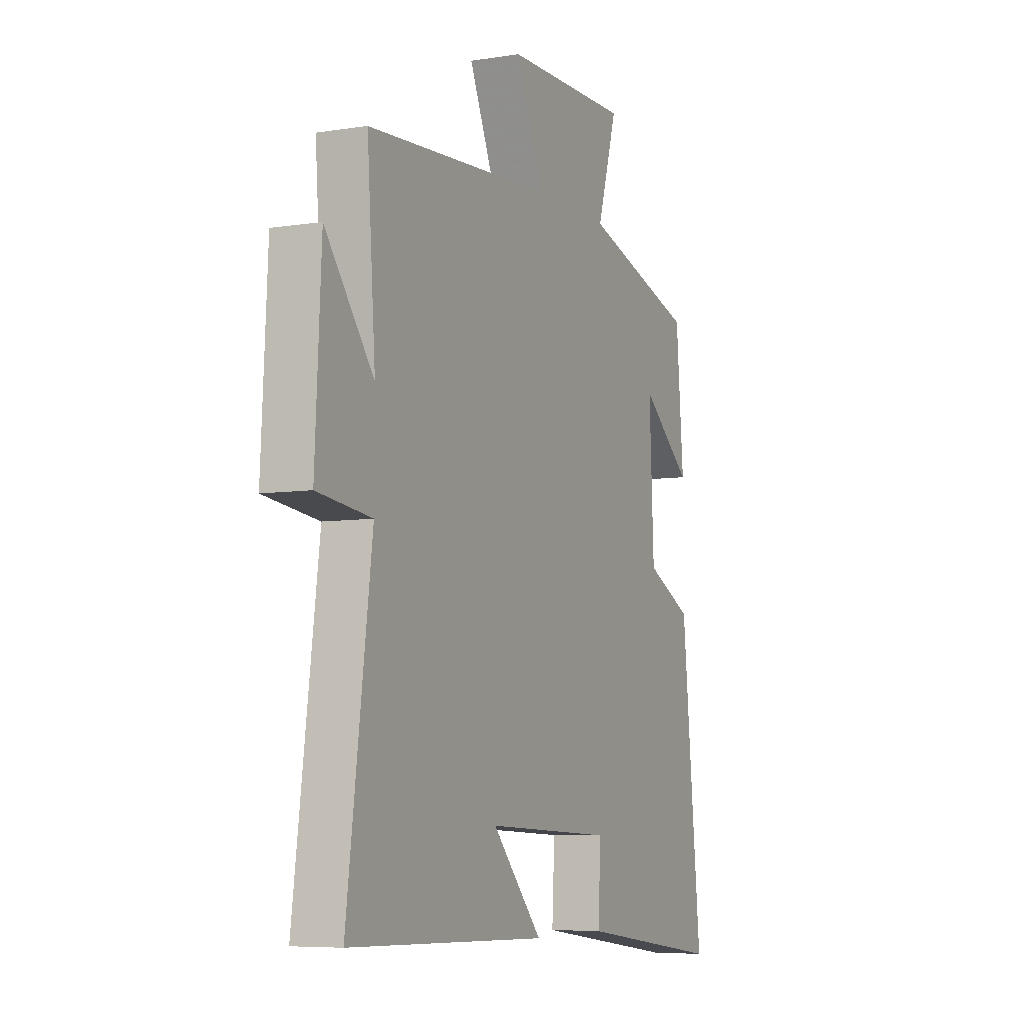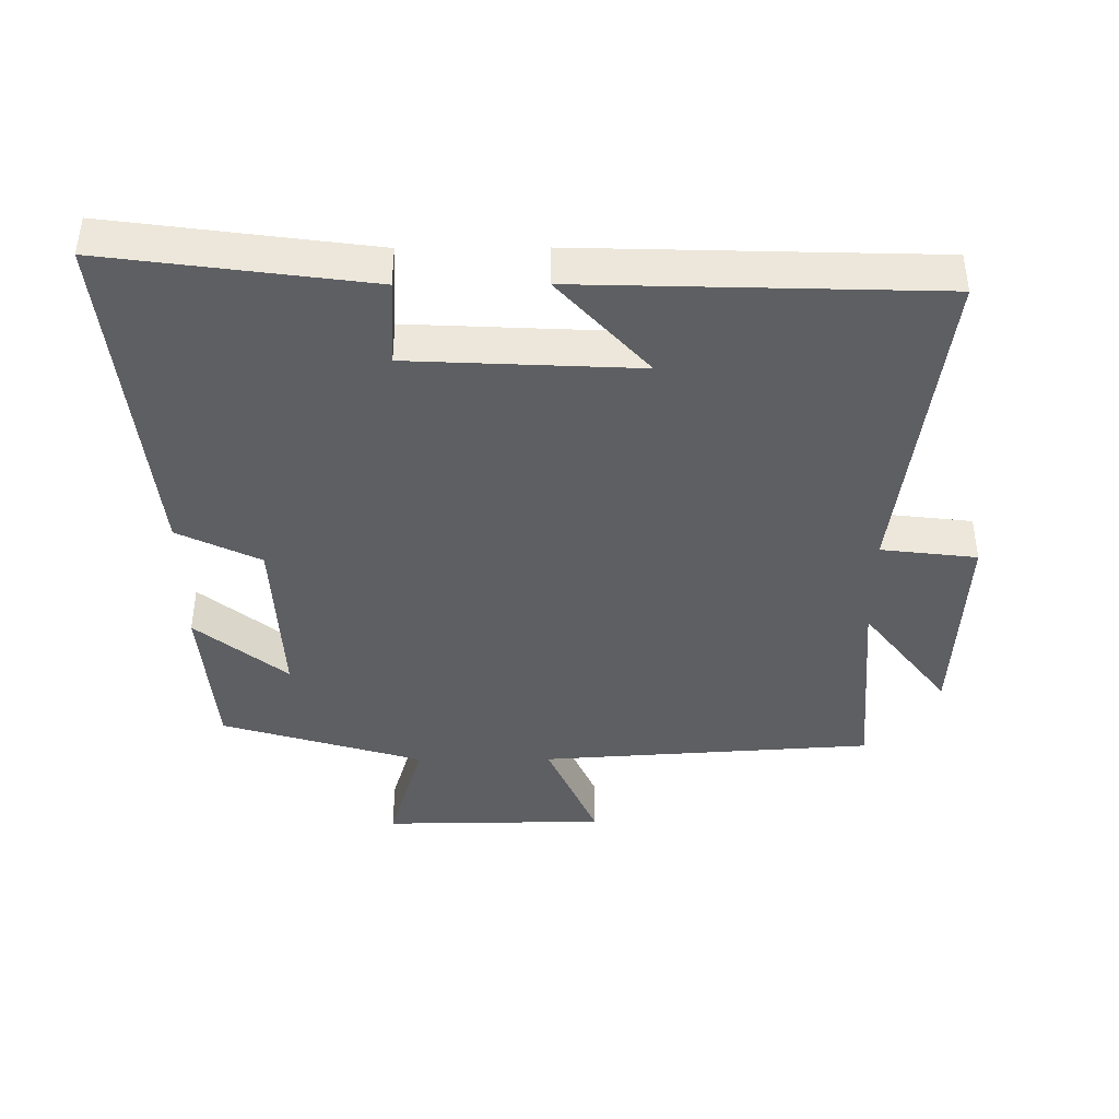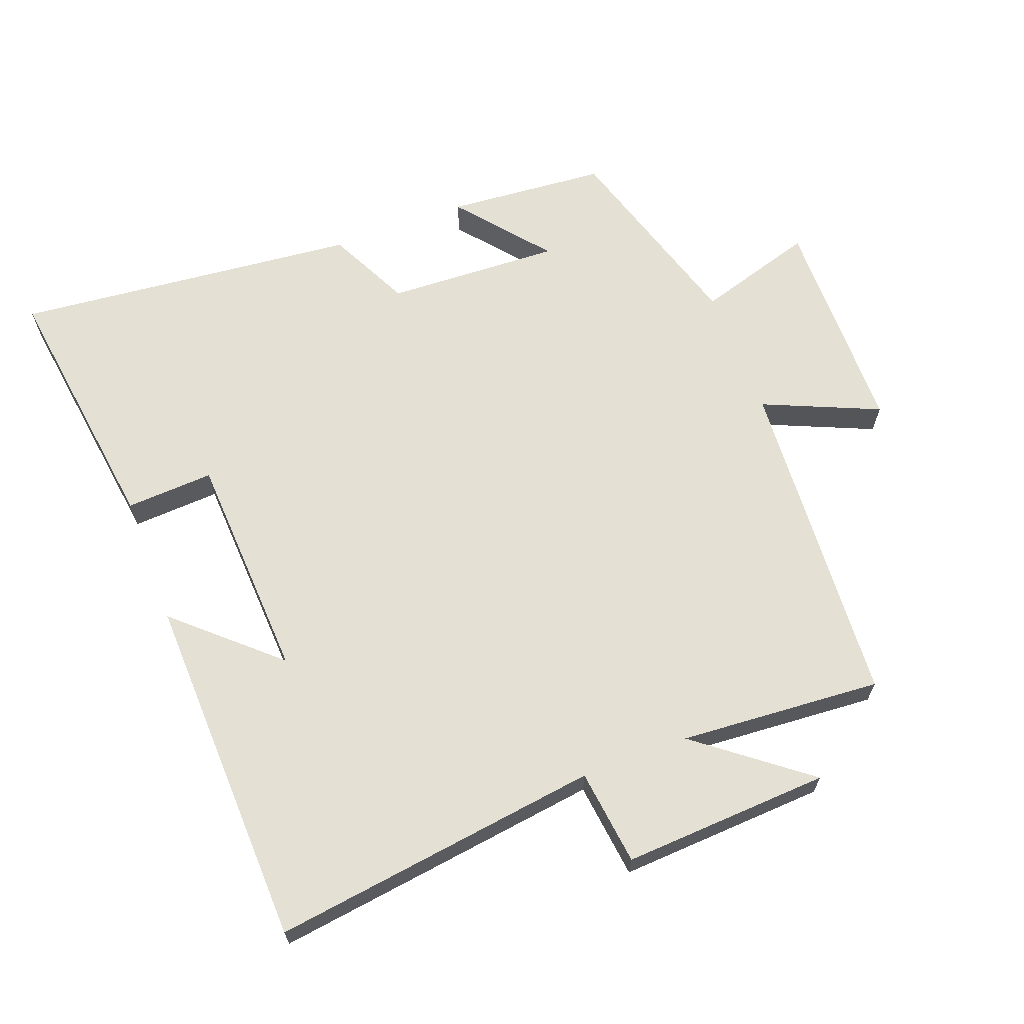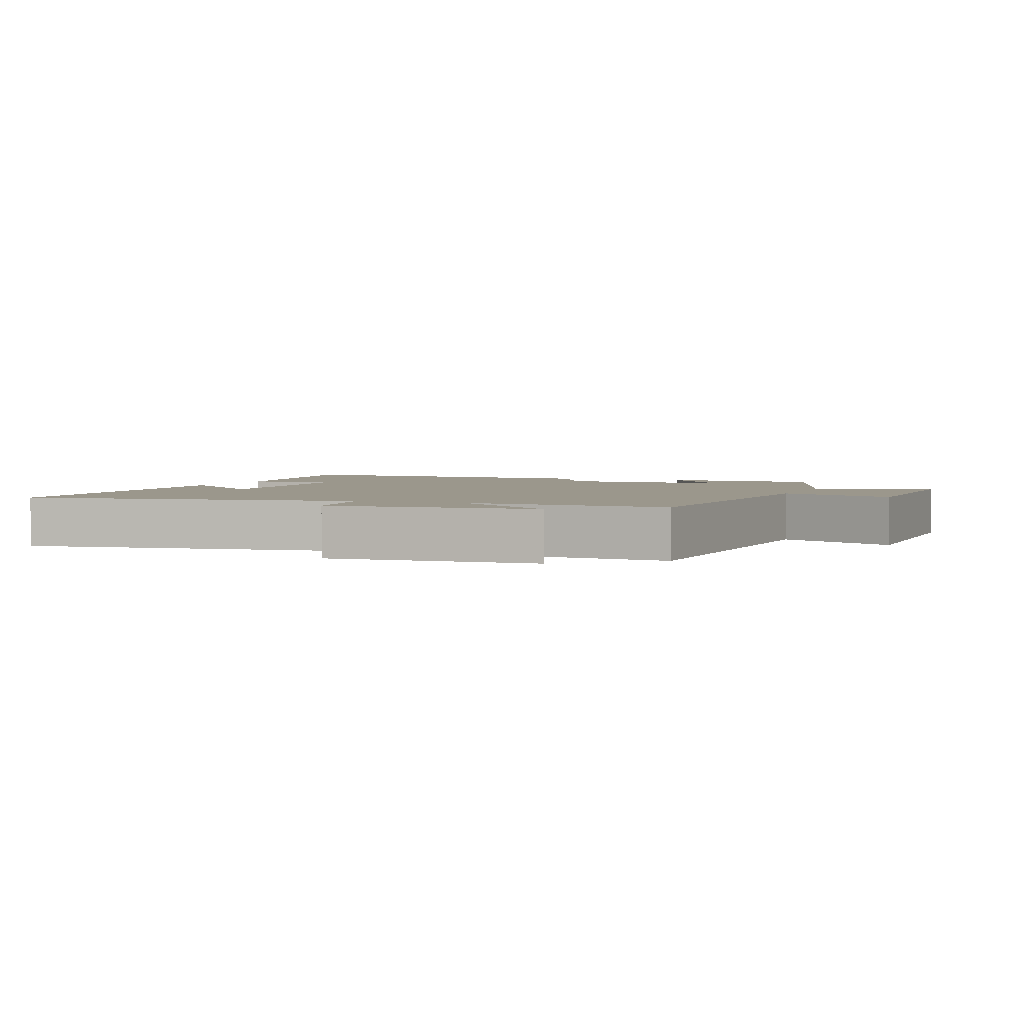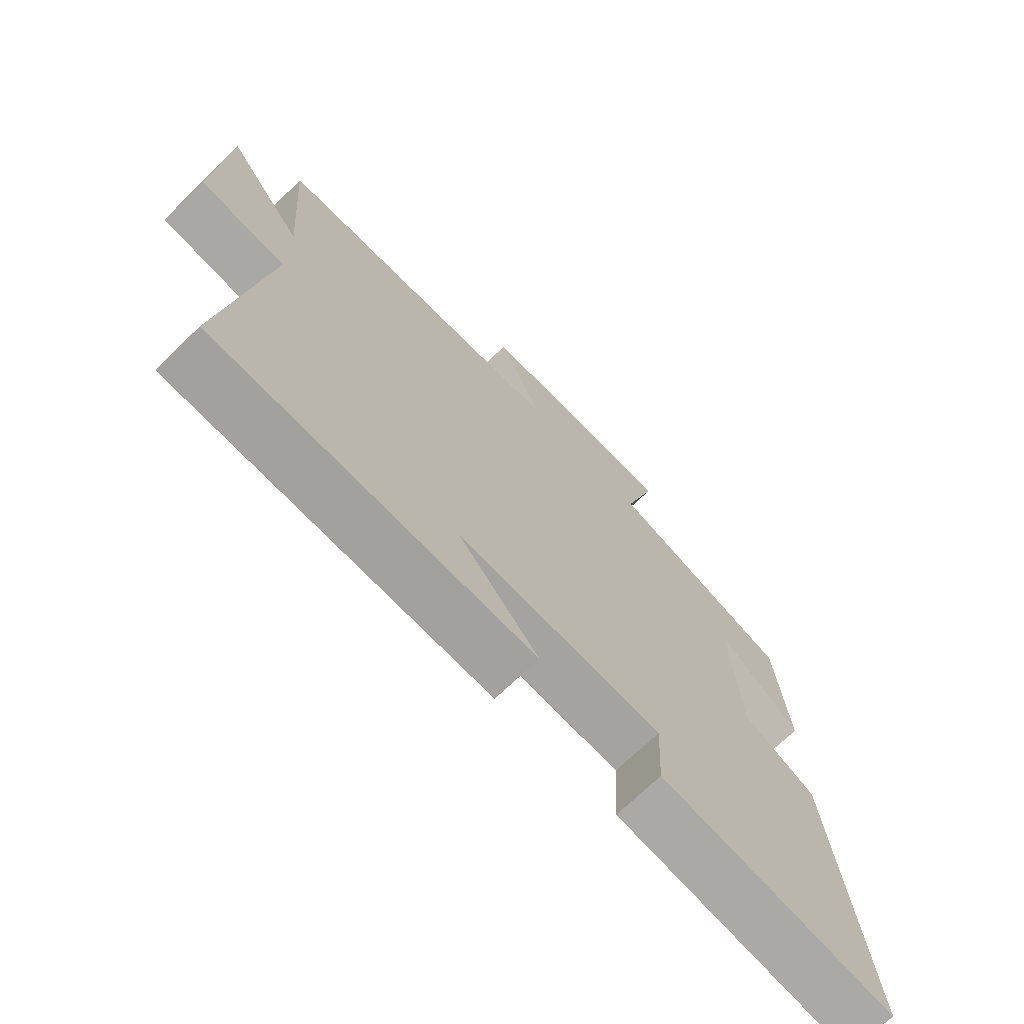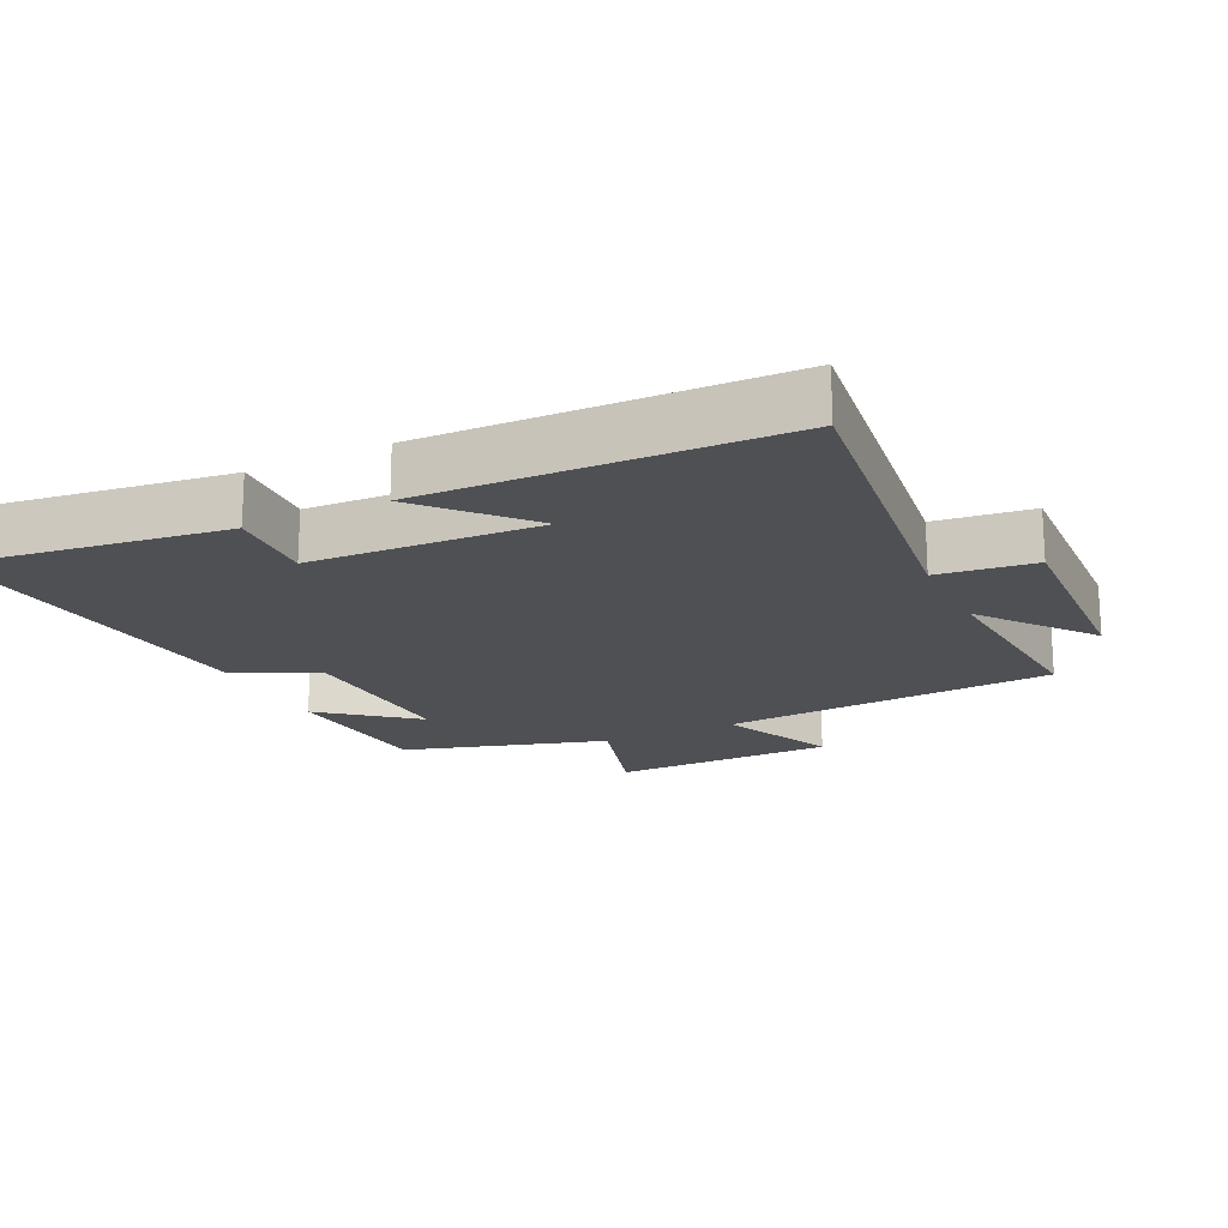
<metadata>
{"format":"obj","ext":"obj","renderer":"f3d","projection":"perspective","resolution":1024,"background":"white","views":[{"elev":-6.7,"azim":-65.0,"up":"+Z"},{"elev":-41.5,"azim":-179.7,"up":"+Y"},{"elev":65.3,"azim":-110.8,"up":"+Y"},{"elev":2.8,"azim":-69.0,"up":"+Y"},{"elev":-71.1,"azim":-46.0,"up":"+Z"},{"elev":-18.7,"azim":-154.1,"up":"+Y"}]}
</metadata>
<code>
v 0.553 0.07 -0.552
v 0.163 0.07 -0.5
v 0.17 0.07 -0.369
v -0.17 0.07 -0.353
v -0.037 0.07 -0.5
v -0.565 0.07 -0.485
v -0.5 0.07 0.004
v -0.643 0.07 0.021
v -0.627 0.07 0.329
v -0.5 0.07 0.166
v -0.522 0.07 0.467
v -0.025 0.07 0.5
v -0.1 0.07 0.672
v 0.232 0.07 0.676
v 0.179 0.07 0.5
v 0.48 0.07 0.41
v 0.5 0.07 0.172
v 0.365 0.07 0.282
v 0.377 0.07 0.022
v 0.5 0.07 -0.038
v 0.553 0 -0.552
v 0.163 0 -0.5
v 0.17 0 -0.369
v -0.17 0 -0.353
v -0.037 0 -0.5
v -0.565 0 -0.485
v -0.5 0 0.004
v -0.643 0 0.021
v -0.627 0 0.329
v -0.5 0 0.166
v -0.522 0 0.467
v -0.025 0 0.5
v -0.1 0 0.672
v 0.232 0 0.676
v 0.179 0 0.5
v 0.48 0 0.41
v 0.5 0 0.172
v 0.365 0 0.282
v 0.377 0 0.022
v 0.5 0 -0.038
f 1 2 3
f 20 1 3
f 19 20 3
f 18 19 3 4
f 15 16 17 18
f 15 18 4
f 12 13 14 15
f 12 15 4
f 11 12 4
f 10 11 4
f 7 8 9 10
f 7 10 4
f 4 5 6 7
f 23 22 21
f 23 21 40
f 23 40 39
f 24 23 39 38
f 38 37 36 35
f 24 38 35
f 35 34 33 32
f 24 35 32
f 24 32 31
f 24 31 30
f 30 29 28 27
f 24 30 27
f 27 26 25 24
f 1 21 22 2
f 2 22 23 3
f 3 23 24 4
f 4 24 25 5
f 5 25 26 6
f 6 26 27 7
f 7 27 28 8
f 8 28 29 9
f 9 29 30 10
f 10 30 31 11
f 11 31 32 12
f 12 32 33 13
f 13 33 34 14
f 14 34 35 15
f 15 35 36 16
f 16 36 37 17
f 17 37 38 18
f 18 38 39 19
f 19 39 40 20
f 20 40 21 1

</code>
